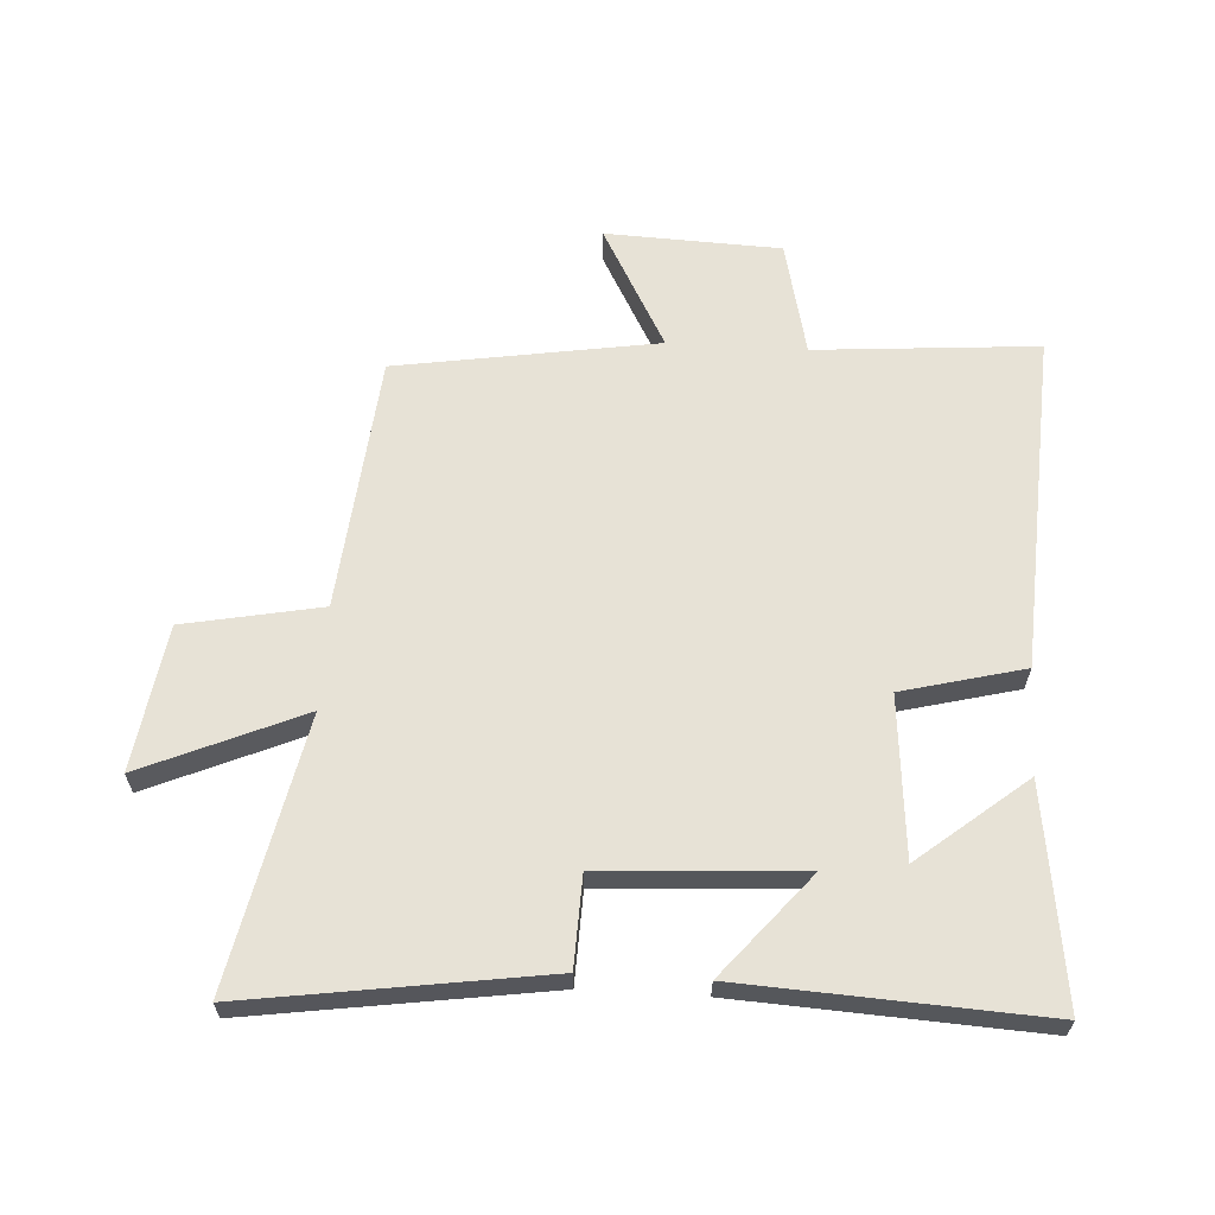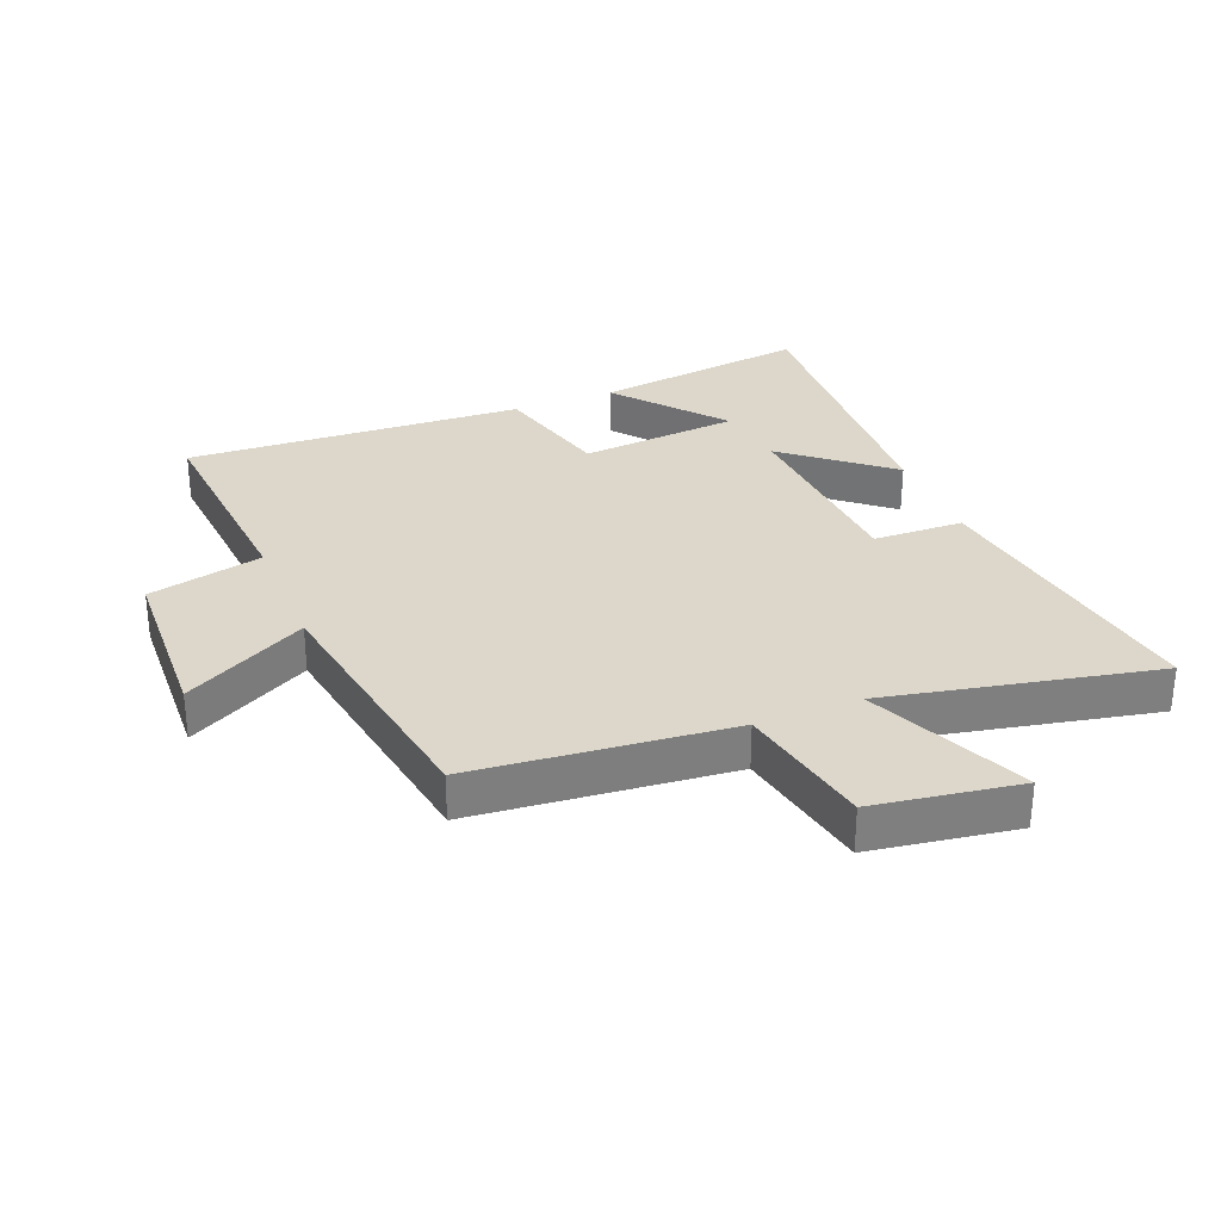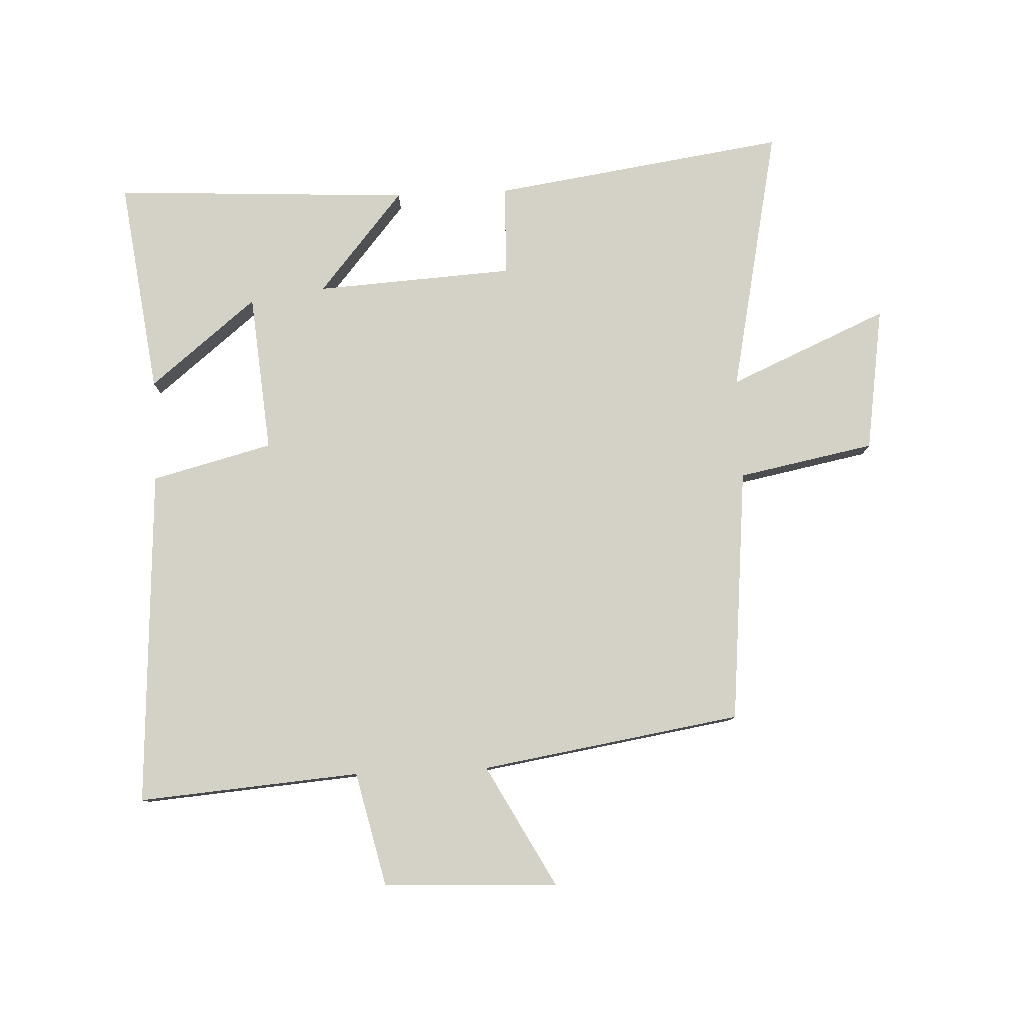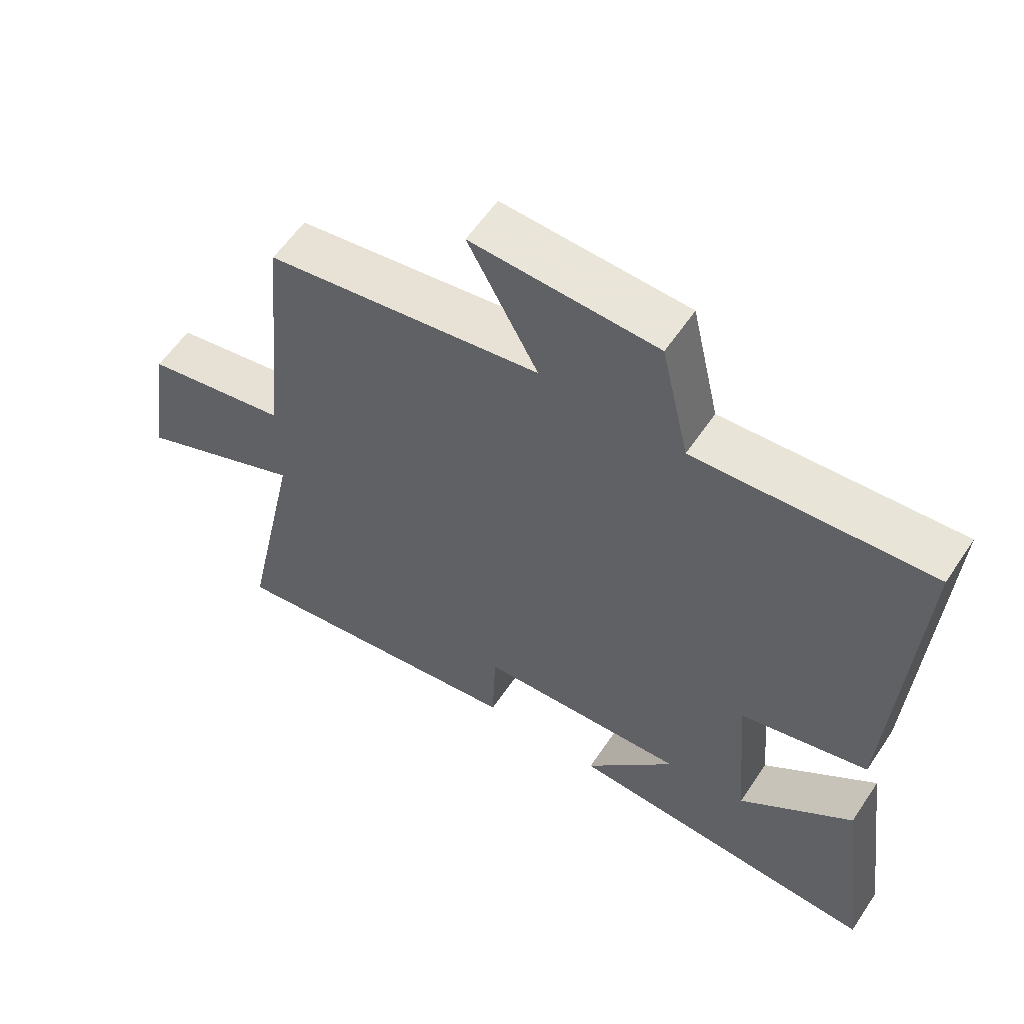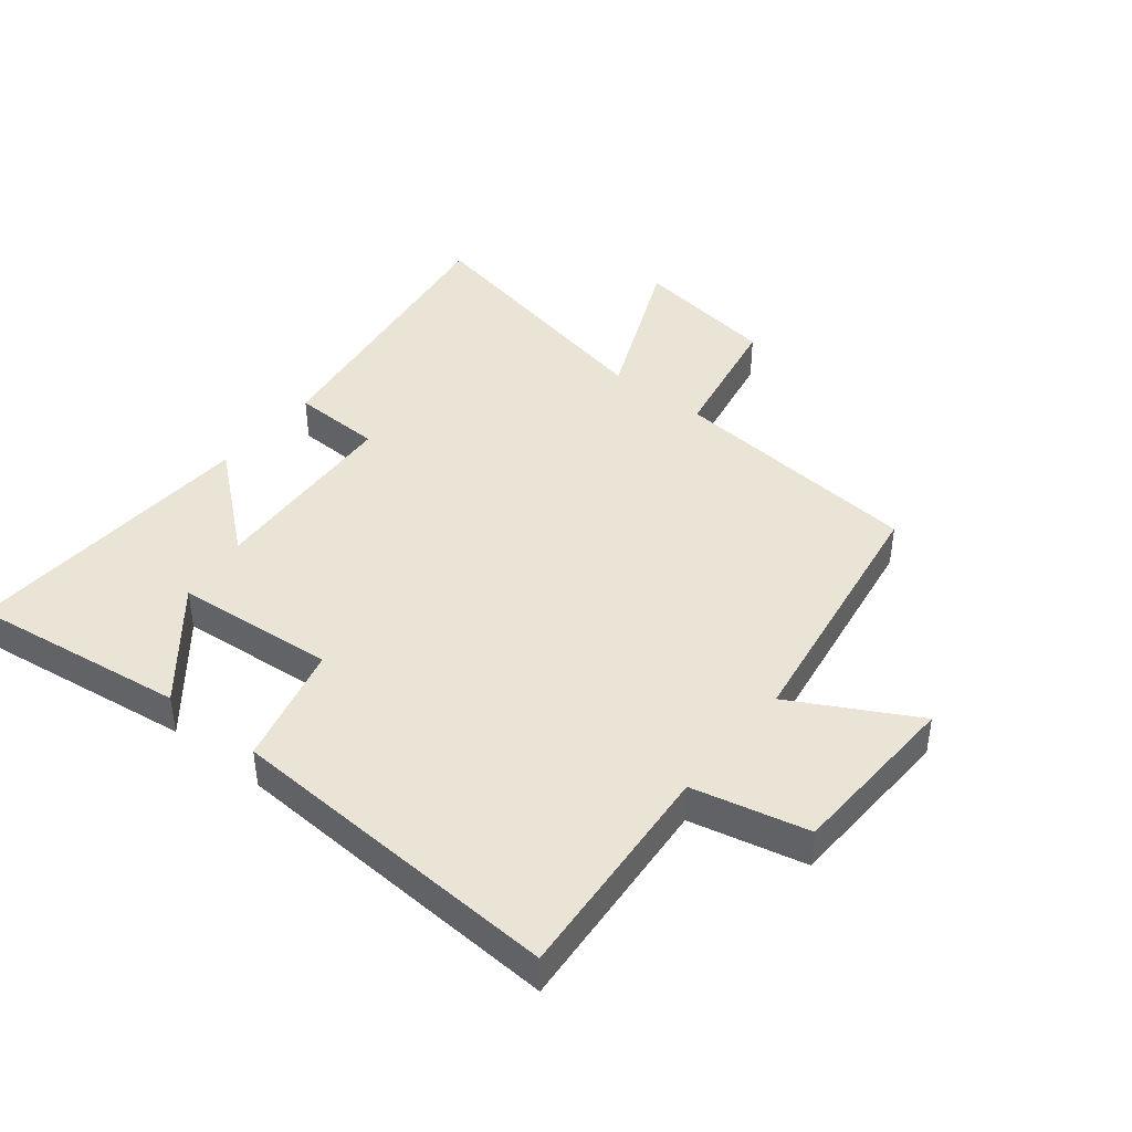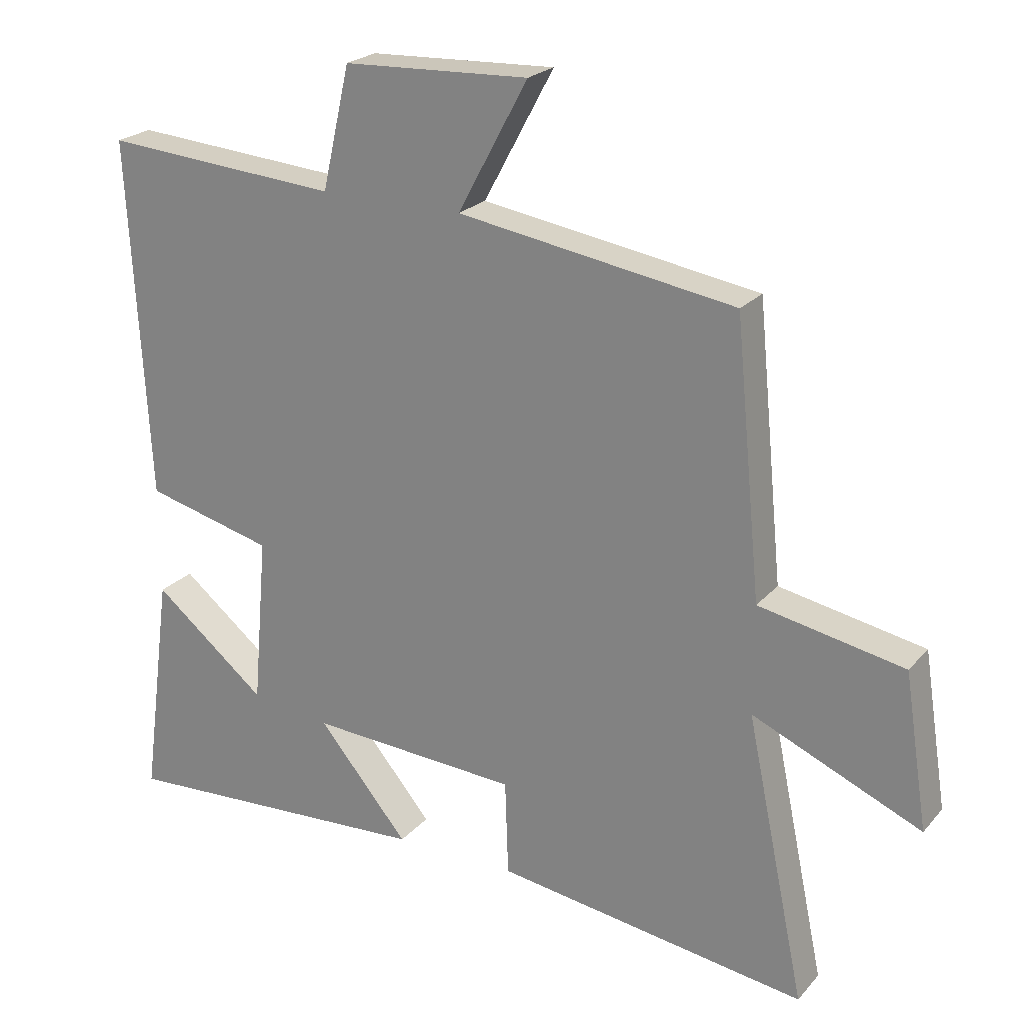
<metadata>
{"format":"obj","ext":"obj","renderer":"f3d","projection":"perspective","resolution":1024,"background":"white","views":[{"elev":63.0,"azim":-176.7,"up":"+Y"},{"elev":30.6,"azim":67.9,"up":"+Y"},{"elev":79.8,"azim":-2.6,"up":"+Y"},{"elev":58.5,"azim":-146.4,"up":"+Z"},{"elev":42.5,"azim":-51.4,"up":"+Y"},{"elev":22.9,"azim":29.8,"up":"+Z"}]}
</metadata>
<code>
v -0.546 0.07 -0.527
v -0.5 0.07 -0.181
v -0.328 0.07 -0.32
v -0.306 0.07 -0.064
v -0.5 0.07 -0.015
v -0.53 0.07 0.527
v -0.174 0.07 0.5
v -0.132 0.07 0.684
v 0.148 0.07 0.696
v 0.042 0.07 0.5
v 0.46 0.07 0.434
v 0.5 0.07 0.025
v 0.719 0.07 -0.017
v 0.755 0.07 -0.249
v 0.5 0.07 -0.139
v 0.59 0.07 -0.568
v 0.118 0.07 -0.5
v 0.113 0.07 -0.355
v -0.205 0.07 -0.337
v -0.068 0.07 -0.5
v -0.546 0 -0.527
v -0.5 0 -0.181
v -0.328 0 -0.32
v -0.306 0 -0.064
v -0.5 0 -0.015
v -0.53 0 0.527
v -0.174 0 0.5
v -0.132 0 0.684
v 0.148 0 0.696
v 0.042 0 0.5
v 0.46 0 0.434
v 0.5 0 0.025
v 0.719 0 -0.017
v 0.755 0 -0.249
v 0.5 0 -0.139
v 0.59 0 -0.568
v 0.118 0 -0.5
v 0.113 0 -0.355
v -0.205 0 -0.337
v -0.068 0 -0.5
f 19 20 1
f 15 16 17 18
f 15 18 19
f 12 13 14 15
f 12 15 19
f 11 12 19
f 10 11 19
f 7 8 9 10
f 7 10 19
f 4 5 6 7
f 3 4 7 19
f 1 2 3
f 1 3 19
f 21 40 39
f 38 37 36 35
f 39 38 35
f 35 34 33 32
f 39 35 32
f 39 32 31
f 39 31 30
f 30 29 28 27
f 39 30 27
f 27 26 25 24
f 39 27 24 23
f 23 22 21
f 39 23 21
f 1 21 22 2
f 2 22 23 3
f 3 23 24 4
f 4 24 25 5
f 5 25 26 6
f 6 26 27 7
f 7 27 28 8
f 8 28 29 9
f 9 29 30 10
f 10 30 31 11
f 11 31 32 12
f 12 32 33 13
f 13 33 34 14
f 14 34 35 15
f 15 35 36 16
f 16 36 37 17
f 17 37 38 18
f 18 38 39 19
f 19 39 40 20
f 20 40 21 1

</code>
